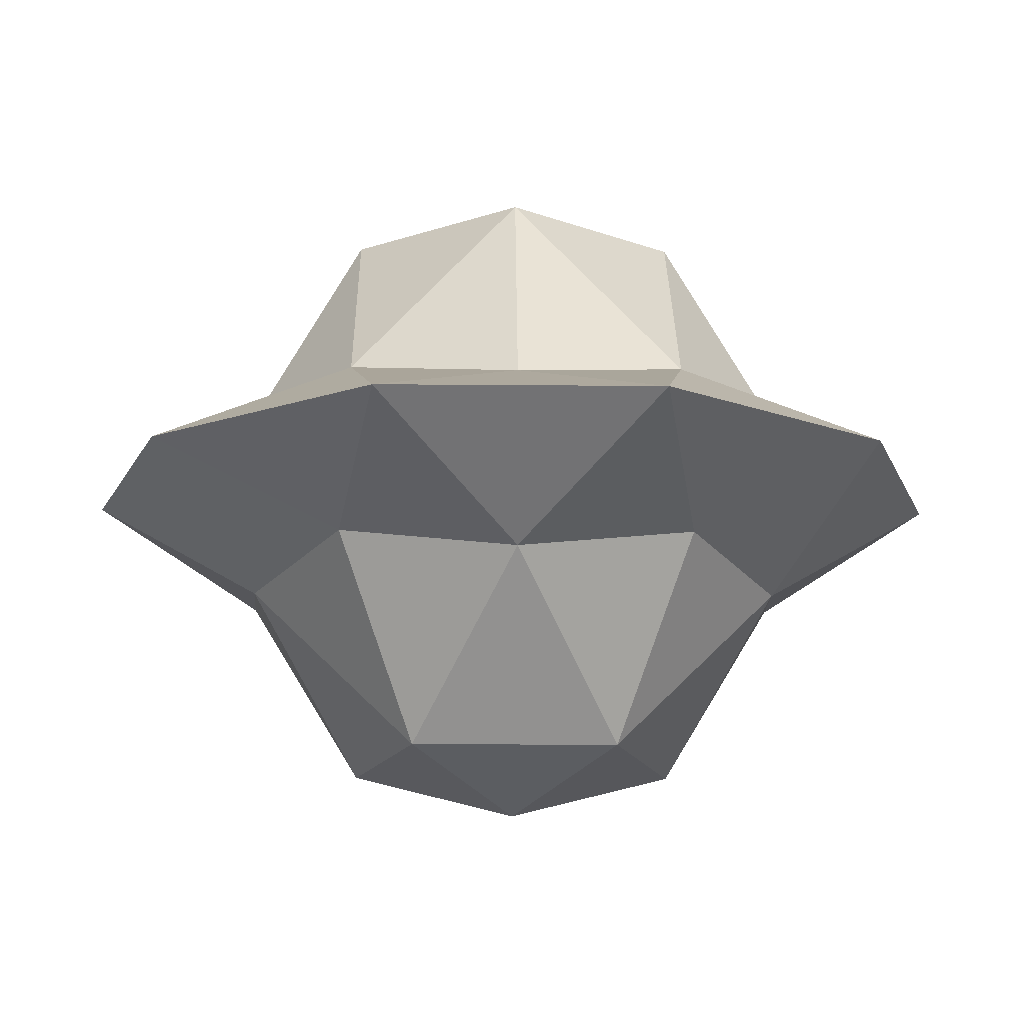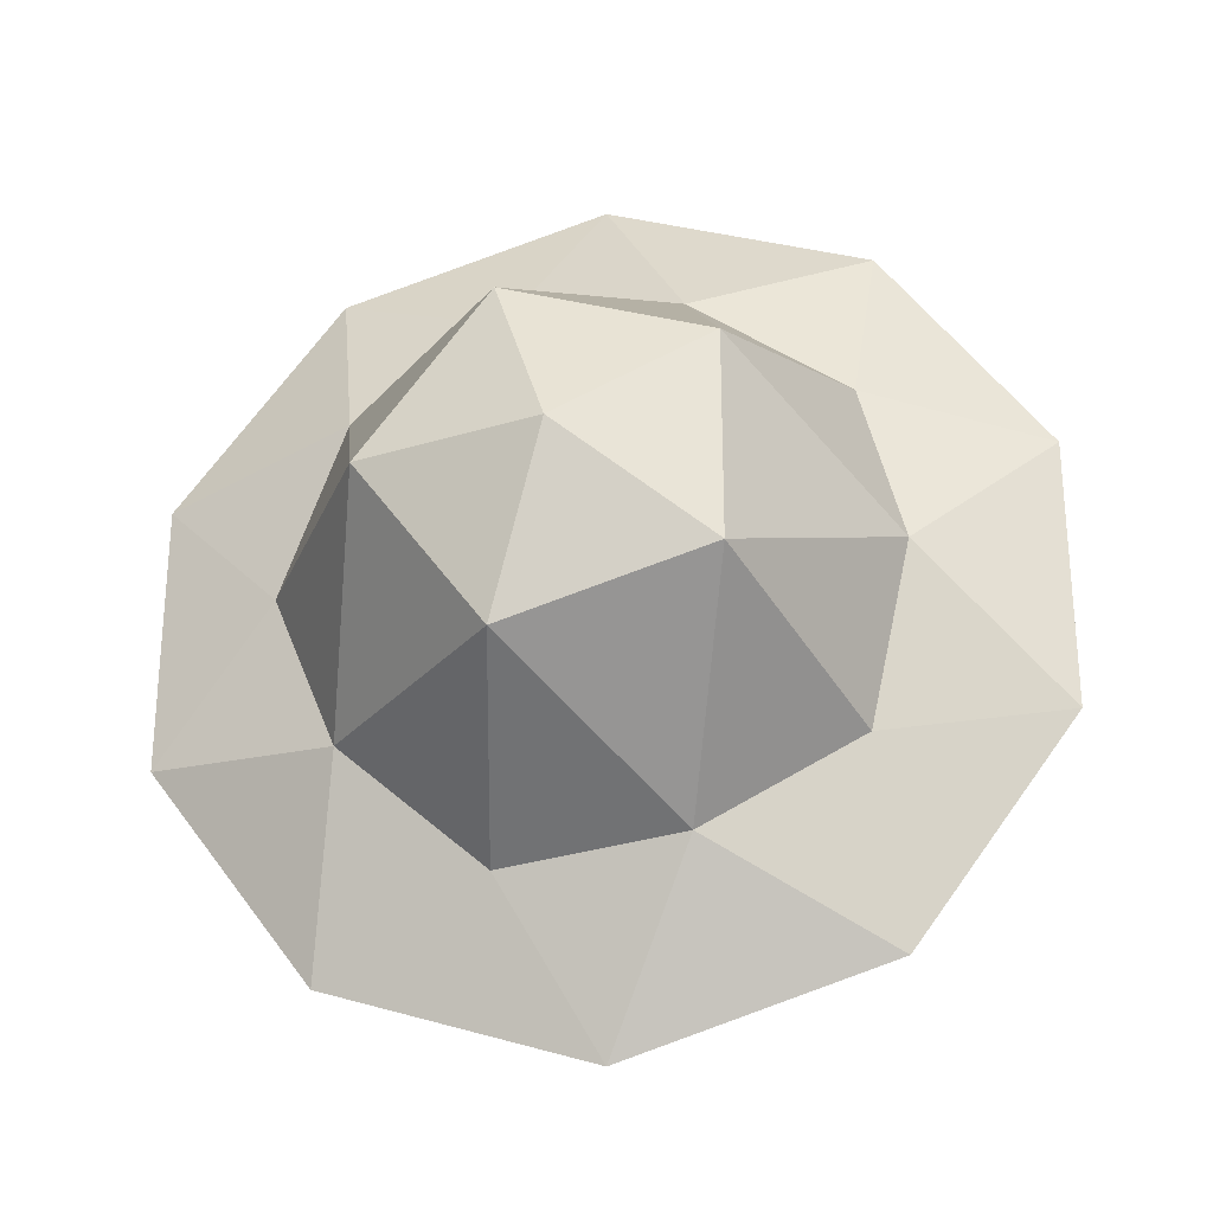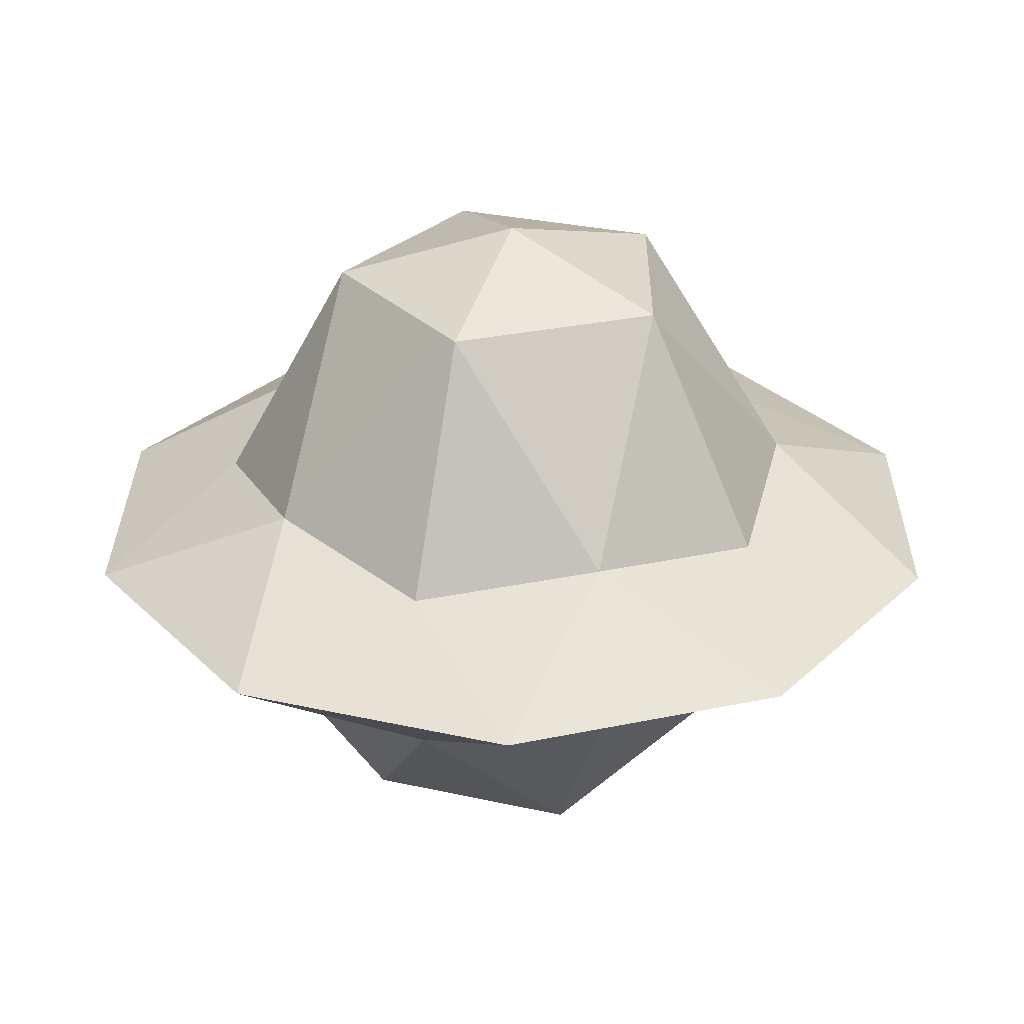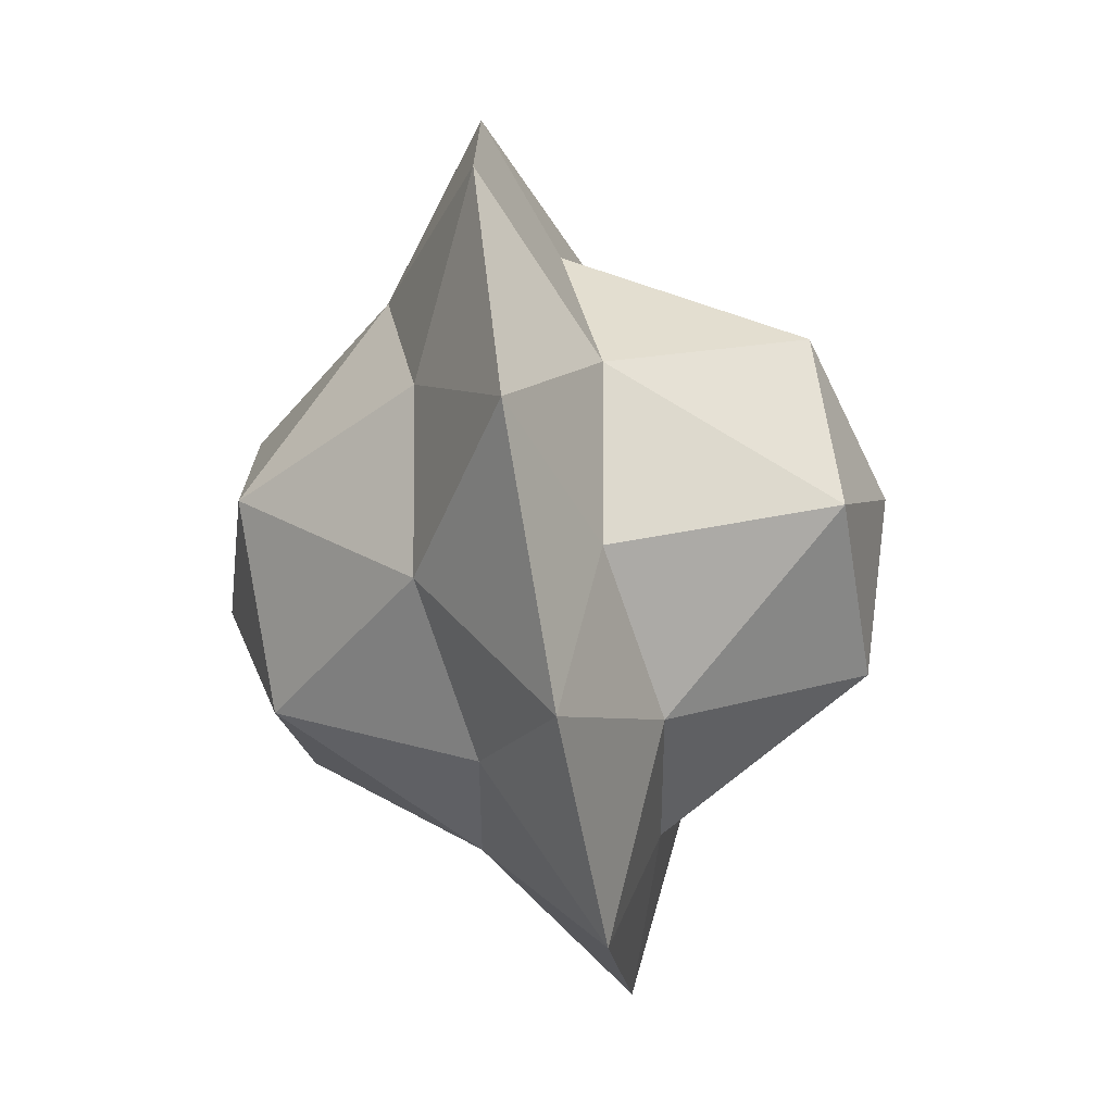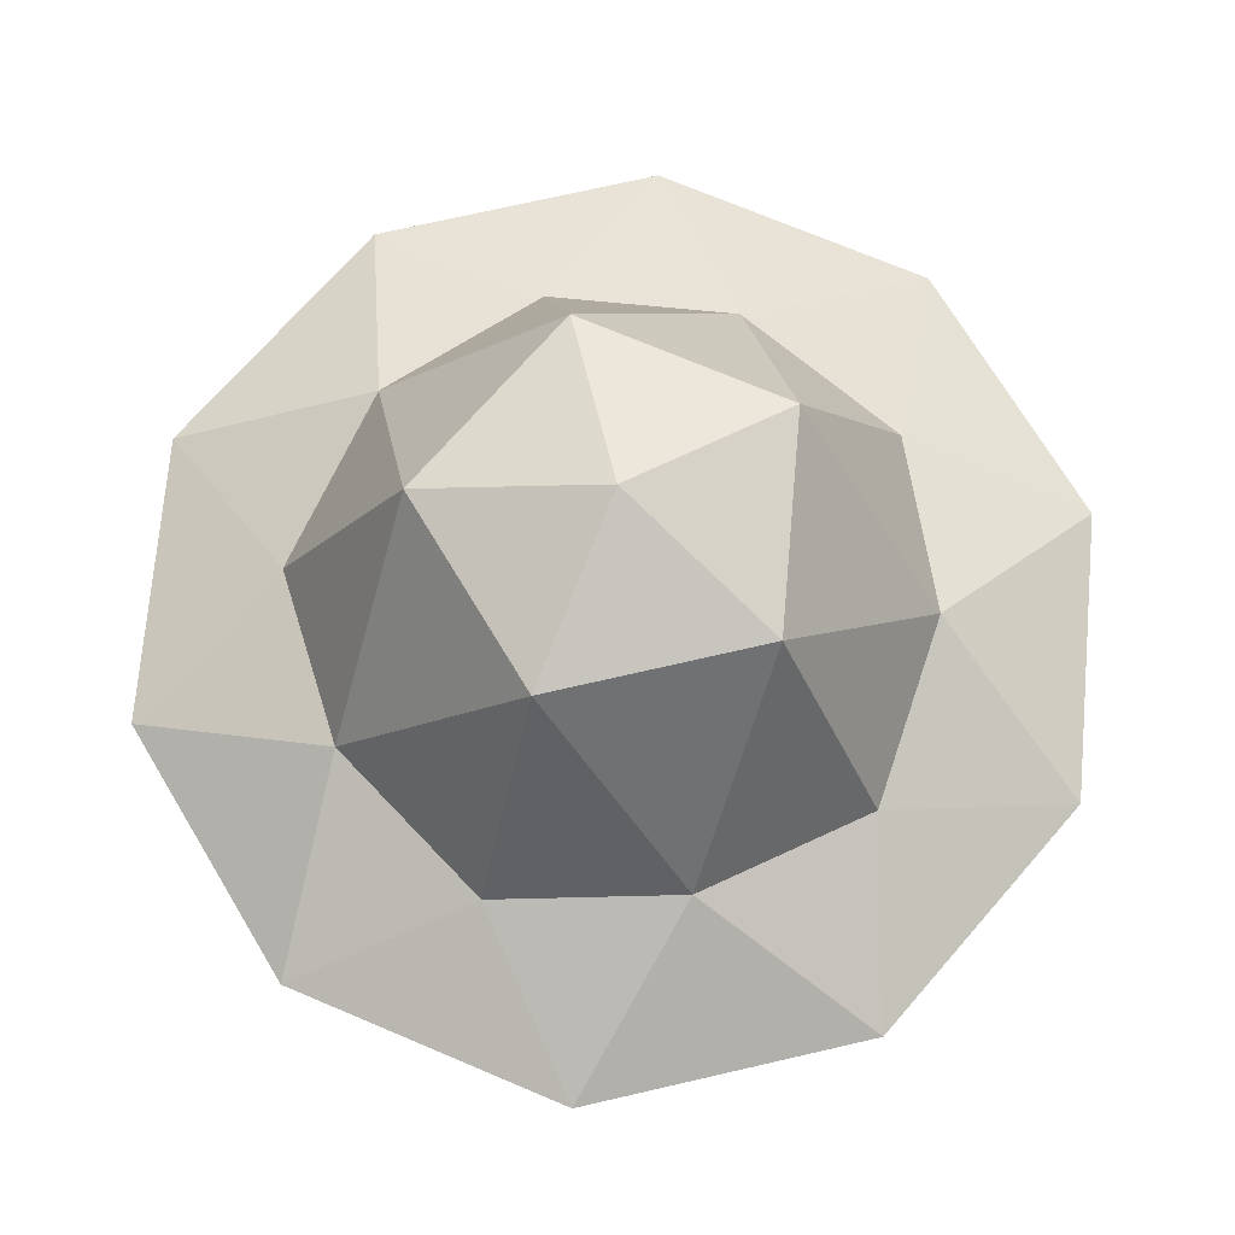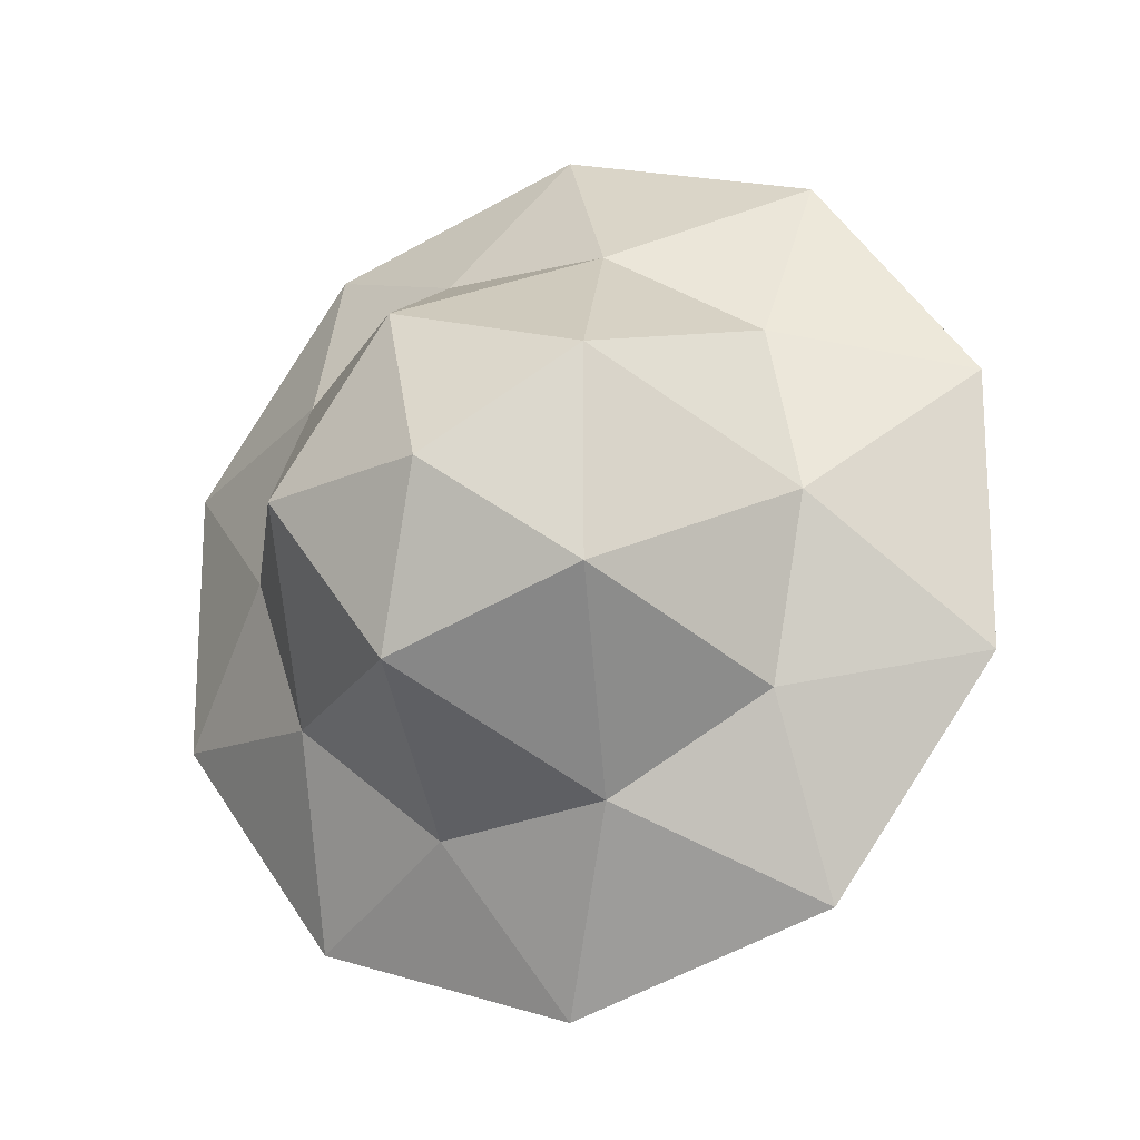
<metadata>
{"format":"obj","ext":"obj","renderer":"f3d","projection":"perspective","resolution":1024,"background":"white","views":[{"elev":-16.1,"azim":160.9,"up":"+Y"},{"elev":-28.8,"azim":-171.1,"up":"+Z"},{"elev":29.3,"azim":-107.5,"up":"+Y"},{"elev":-72.3,"azim":100.3,"up":"+Z"},{"elev":71.4,"azim":113.0,"up":"+Y"},{"elev":-19.5,"azim":24.4,"up":"+Z"}]}
</metadata>
<code>
o Icosphere
v 0 -1.5 0
v 1.085 -0.4 0.7886
v -0.4146 -0.4 1.276
v -1.342 -0.4 0
v -0.4146 -0.4 -1.276
v 1.085 -0.4 -0.7886
v 0.4146 0.2642 1.276
v -1.085 0.2642 0.7886
v -1.085 0.2642 -0.7886
v 0.4146 0.2642 -1.276
v 1.342 0.2642 0
v 0 1.5 0
v -0.2437 -1.276 0.75
v 0.638 -1.276 0.4635
v 0.3943 -0.5178 1.214
v 1.276 -0.5178 0
v 0.638 -1.276 -0.4635
v -0.7886 -1.276 0
v -1.032 -0.5178 0.75
v -0.2437 -1.276 -0.75
v -1.032 -0.5178 -0.75
v 0.3943 -0.5178 -1.214
v 1.905 0 0.619
v 1.905 0 -0.619
v 0 0 2.003
v 1.177 0 1.621
v -1.905 0 0.619
v -1.177 0 1.621
v -1.177 0 -1.621
v -1.905 0 -0.619
v 1.177 0 -1.621
v 0 0 -2.003
v 1.032 0.382 0.75
v -0.3943 0.382 1.214
v -1.276 0.382 0
v -0.3943 0.382 -1.214
v 1.032 0.382 -0.75
v 0.2437 1.276 0.75
v 0.7886 1.276 0
v -0.638 1.276 0.4635
v -0.638 1.276 -0.4635
v 0.2437 1.276 -0.75
f 1 14 13
f 2 14 16
f 1 13 18
f 1 18 20
f 1 20 17
f 2 16 23
f 3 15 25
f 4 19 27
f 5 21 29
f 6 22 31
f 2 23 26
f 3 25 28
f 4 27 30
f 5 29 32
f 6 31 24
f 7 33 38
f 8 34 40
f 9 35 41
f 10 36 42
f 11 37 39
f 39 42 12
f 39 37 42
f 37 10 42
f 42 41 12
f 42 36 41
f 36 9 41
f 41 40 12
f 41 35 40
f 35 8 40
f 40 38 12
f 40 34 38
f 34 7 38
f 38 39 12
f 38 33 39
f 33 11 39
f 24 37 11
f 24 31 37
f 31 10 37
f 32 36 10
f 32 29 36
f 29 9 36
f 30 35 9
f 30 27 35
f 27 8 35
f 28 34 8
f 28 25 34
f 25 7 34
f 26 33 7
f 26 23 33
f 23 11 33
f 31 32 10
f 31 22 32
f 22 5 32
f 29 30 9
f 29 21 30
f 21 4 30
f 27 28 8
f 27 19 28
f 19 3 28
f 25 26 7
f 25 15 26
f 15 2 26
f 23 24 11
f 23 16 24
f 16 6 24
f 17 22 6
f 17 20 22
f 20 5 22
f 20 21 5
f 20 18 21
f 18 4 21
f 18 19 4
f 18 13 19
f 13 3 19
f 16 17 6
f 16 14 17
f 14 1 17
f 13 15 3
f 13 14 15
f 14 2 15

</code>
